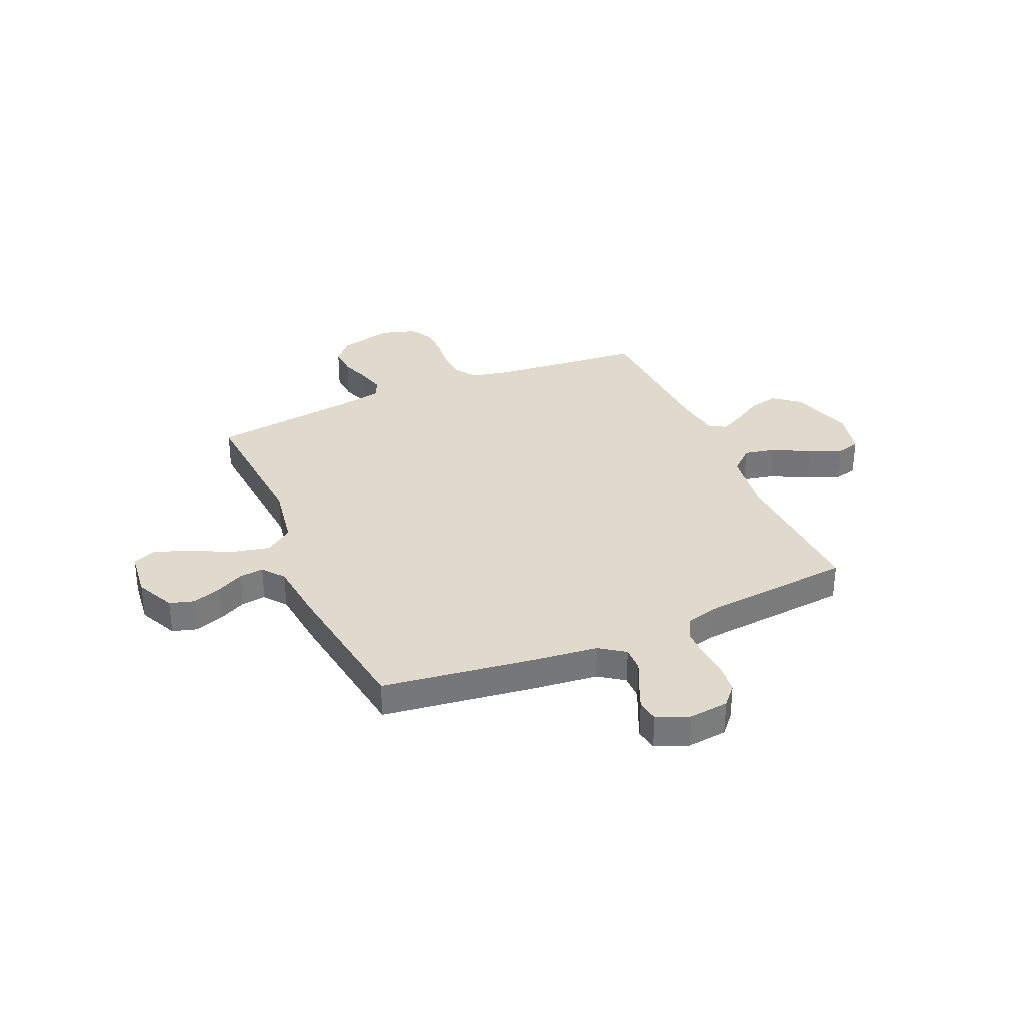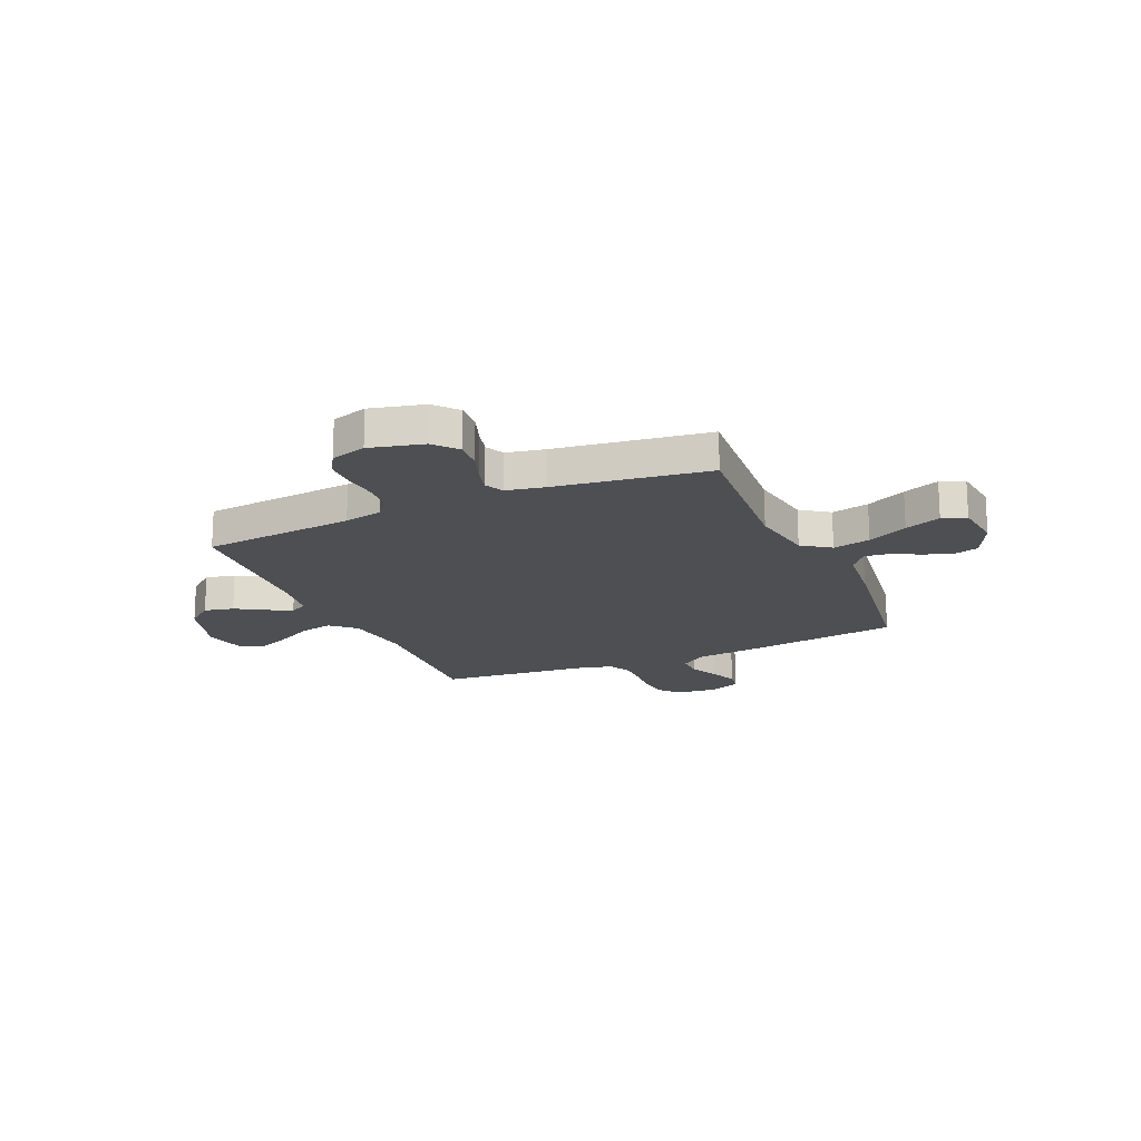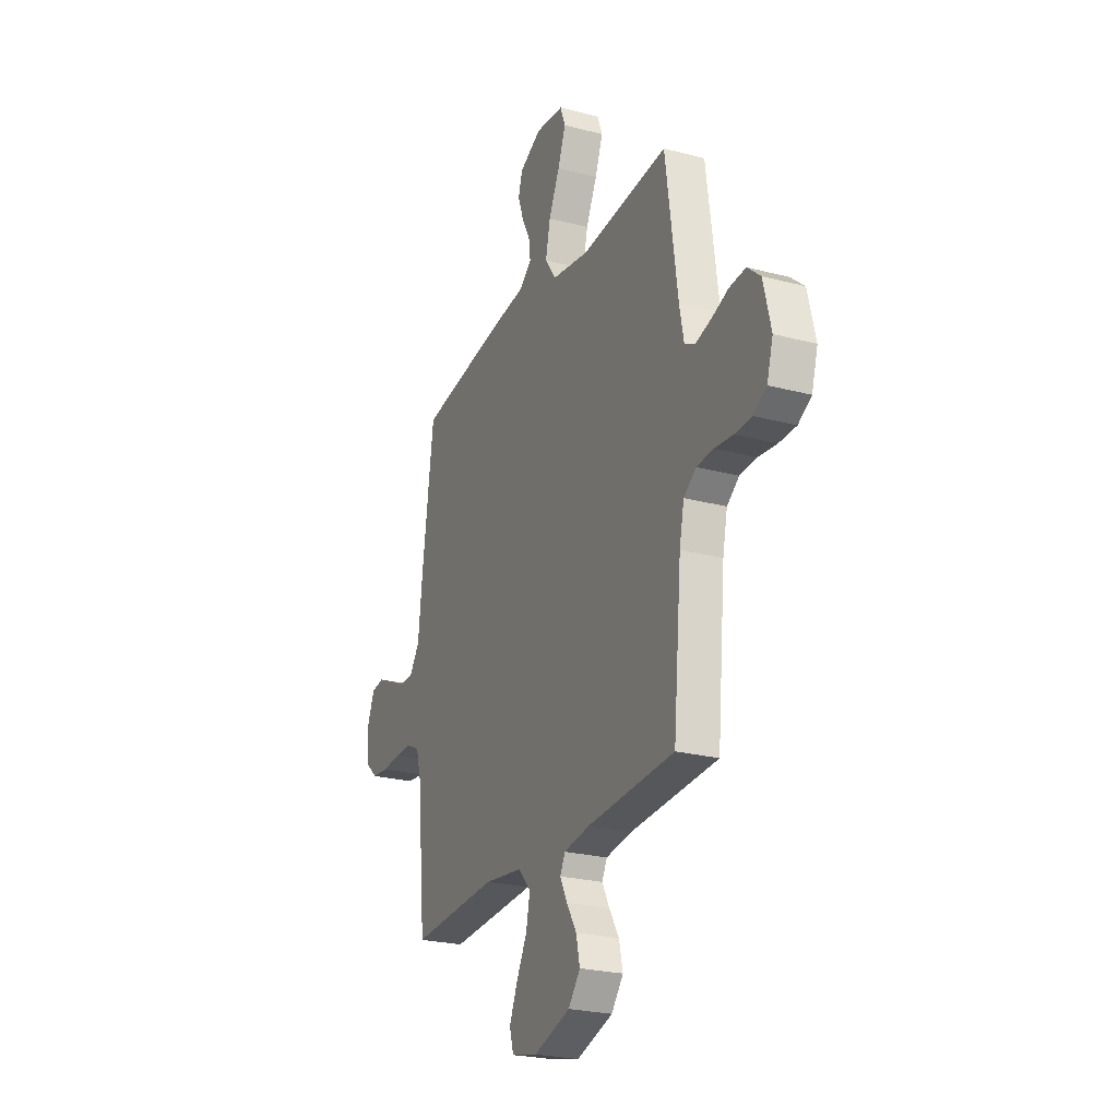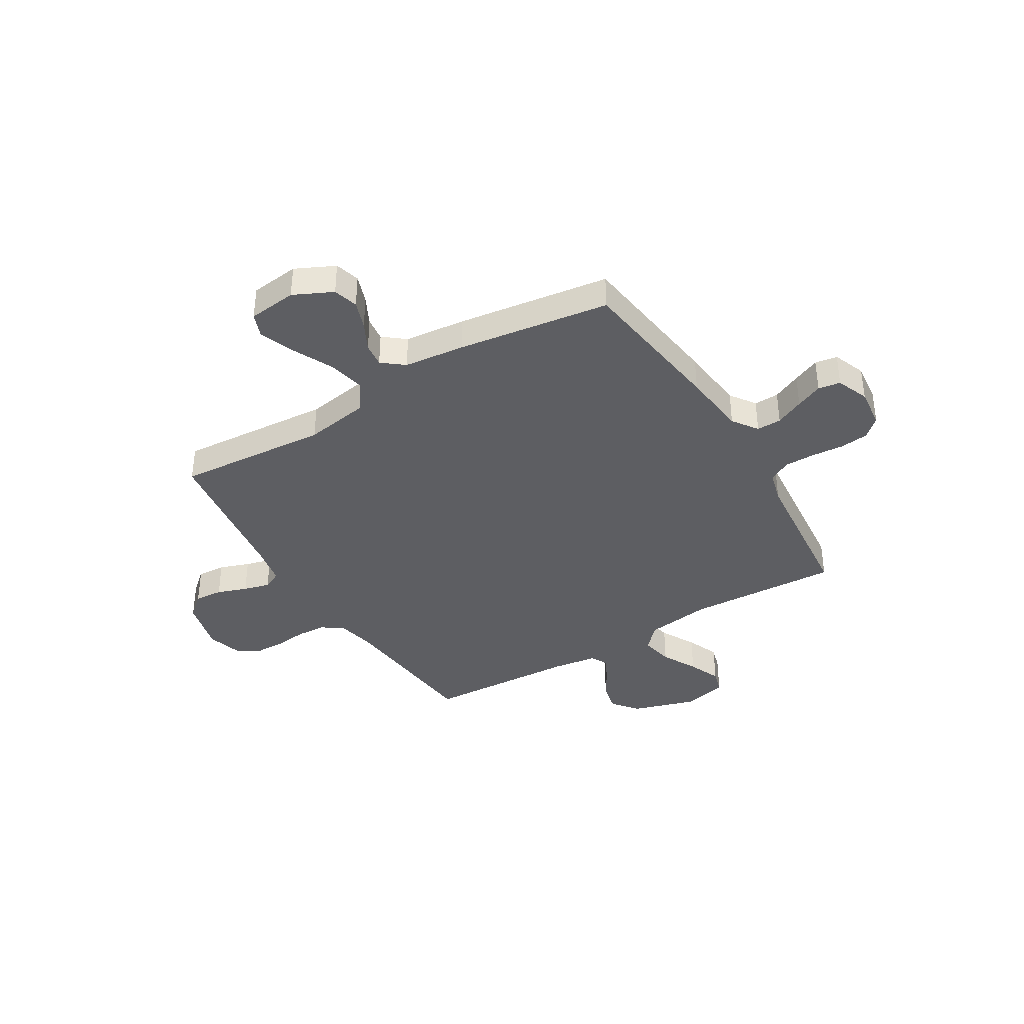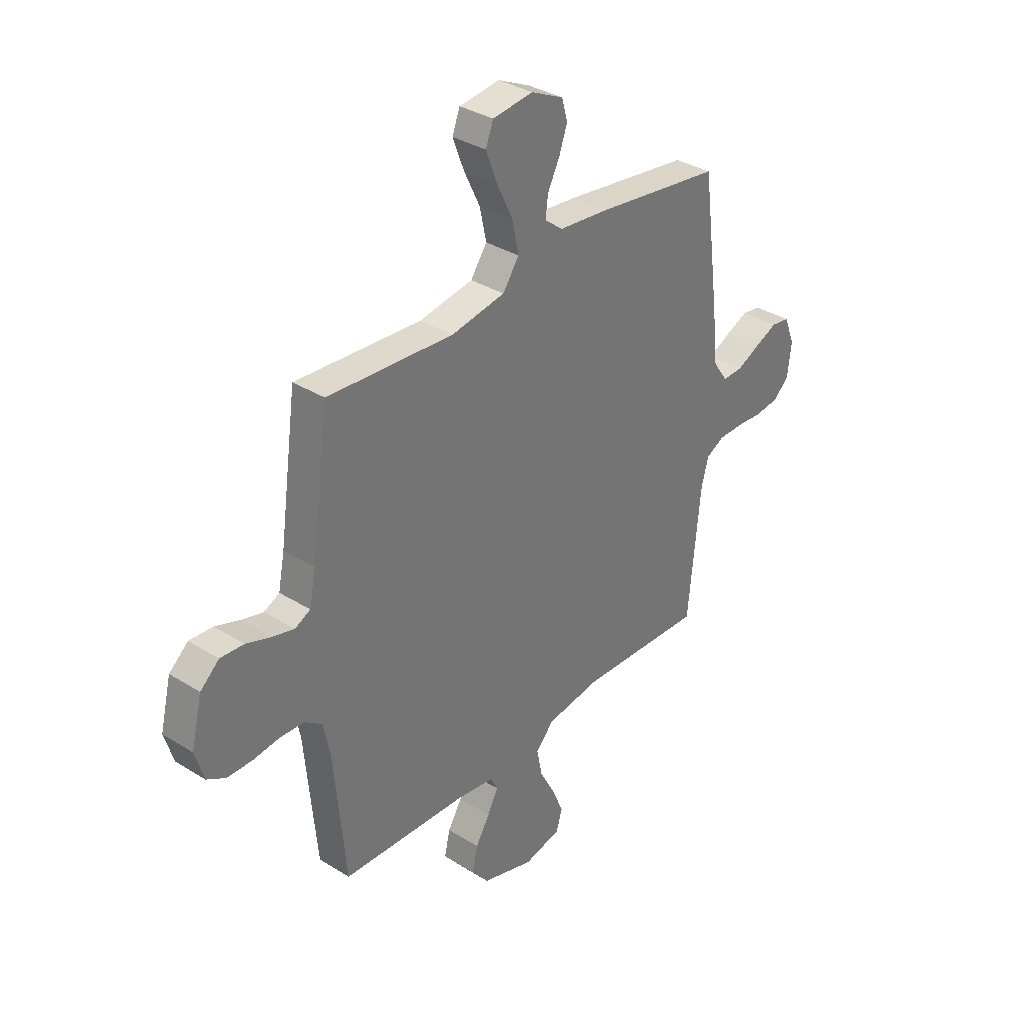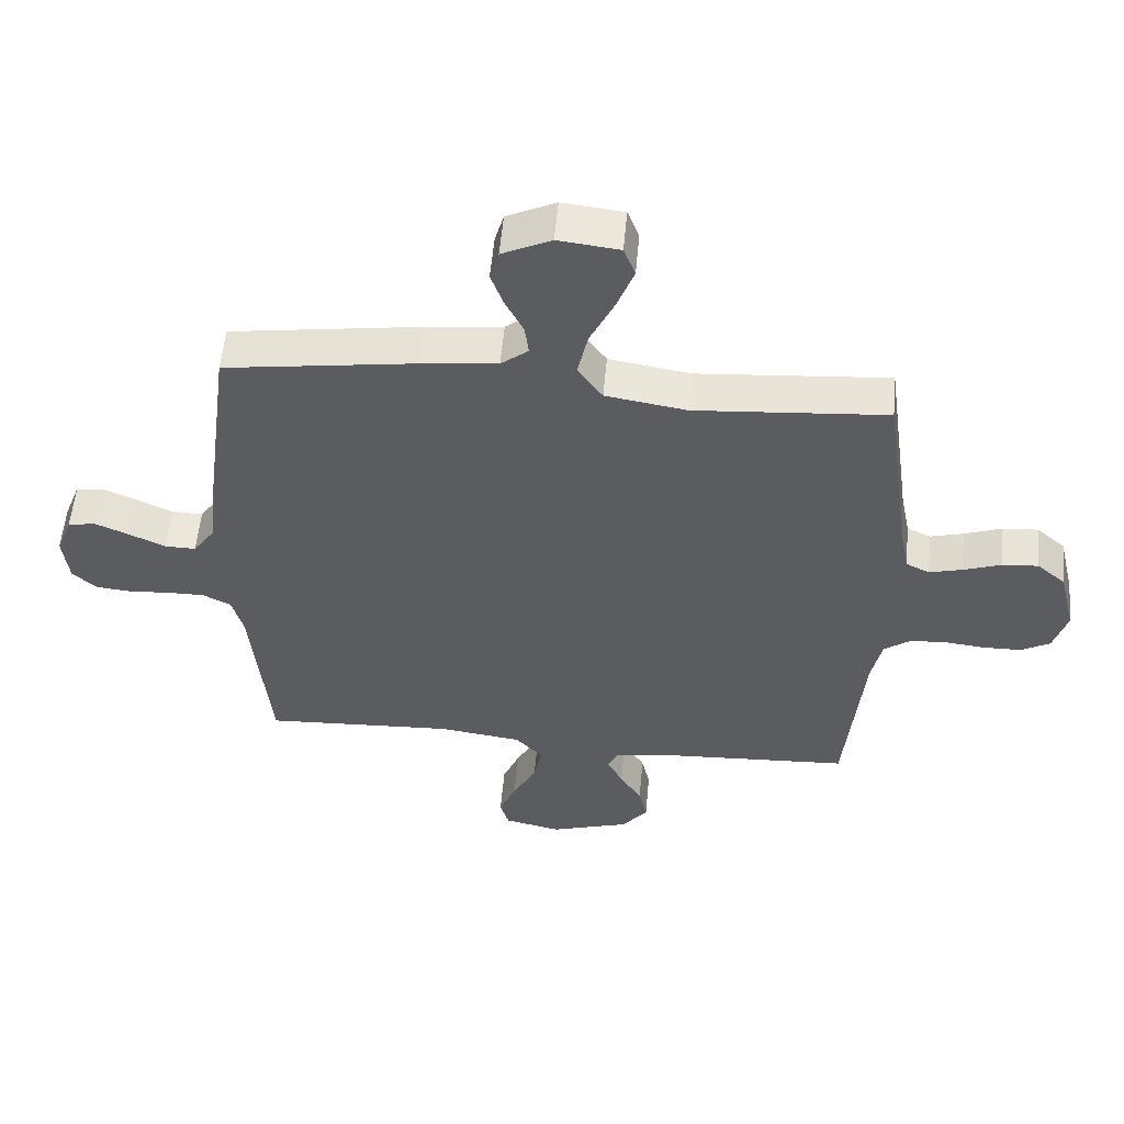
<metadata>
{"format":"obj","ext":"obj","renderer":"f3d","projection":"perspective","resolution":1024,"background":"white","views":[{"elev":33.1,"azim":66.7,"up":"+Y"},{"elev":-18.2,"azim":-66.3,"up":"+Y"},{"elev":-24.5,"azim":-113.4,"up":"+Z"},{"elev":-38.3,"azim":31.2,"up":"+Y"},{"elev":34.6,"azim":-50.0,"up":"+Z"},{"elev":55.2,"azim":-174.9,"up":"+Z"}]}
</metadata>
<code>
v 0.5 0.07 0.5
v 0.54 0.07 0.2
v 0.554 0.07 0.071
v 0.589 0.07 0.021
v 0.638 0.07 0.022
v 0.694 0.07 0.048
v 0.747 0.07 0.071
v 0.791 0.07 0.064
v 0.816 0.07 0
v 0.807 0.07 -0.079
v 0.769 0.07 -0.113
v 0.712 0.07 -0.119
v 0.649 0.07 -0.114
v 0.59 0.07 -0.114
v 0.546 0.07 -0.137
v 0.529 0.07 -0.2
v 0.5 0.07 -0.5
v 0.2 0.07 -0.485
v 0.069 0.07 -0.503
v 0.026 0.07 -0.55
v 0.039 0.07 -0.614
v 0.076 0.07 -0.684
v 0.103 0.07 -0.748
v 0.089 0.07 -0.796
v 0 0.07 -0.816
v -0.125 0.07 -0.777
v -0.166 0.07 -0.726
v -0.153 0.07 -0.668
v -0.119 0.07 -0.612
v -0.094 0.07 -0.563
v -0.111 0.07 -0.529
v -0.2 0.07 -0.516
v -0.5 0.07 -0.5
v -0.528 0.07 -0.2
v -0.544 0.07 -0.124
v -0.586 0.07 -0.093
v -0.644 0.07 -0.09
v -0.707 0.07 -0.097
v -0.766 0.07 -0.096
v -0.811 0.07 -0.07
v -0.832 0.07 0
v -0.806 0.07 0.106
v -0.761 0.07 0.145
v -0.705 0.07 0.141
v -0.646 0.07 0.12
v -0.594 0.07 0.106
v -0.557 0.07 0.124
v -0.542 0.07 0.2
v -0.5 0.07 0.5
v -0.2 0.07 0.477
v -0.072 0.07 0.498
v -0.033 0.07 0.553
v -0.049 0.07 0.627
v -0.087 0.07 0.706
v -0.114 0.07 0.777
v -0.096 0.07 0.824
v 0 0.07 0.835
v 0.077 0.07 0.798
v 0.091 0.07 0.749
v 0.071 0.07 0.693
v 0.043 0.07 0.638
v 0.037 0.07 0.59
v 0.08 0.07 0.556
v 0.2 0.07 0.543
v 0.5 0 0.5
v 0.54 0 0.2
v 0.554 0 0.071
v 0.589 0 0.021
v 0.638 0 0.022
v 0.694 0 0.048
v 0.747 0 0.071
v 0.791 0 0.064
v 0.816 0 0
v 0.807 0 -0.079
v 0.769 0 -0.113
v 0.712 0 -0.119
v 0.649 0 -0.114
v 0.59 0 -0.114
v 0.546 0 -0.137
v 0.529 0 -0.2
v 0.5 0 -0.5
v 0.2 0 -0.485
v 0.069 0 -0.503
v 0.026 0 -0.55
v 0.039 0 -0.614
v 0.076 0 -0.684
v 0.103 0 -0.748
v 0.089 0 -0.796
v 0 0 -0.816
v -0.125 0 -0.777
v -0.166 0 -0.726
v -0.153 0 -0.668
v -0.119 0 -0.612
v -0.094 0 -0.563
v -0.111 0 -0.529
v -0.2 0 -0.516
v -0.5 0 -0.5
v -0.528 0 -0.2
v -0.544 0 -0.124
v -0.586 0 -0.093
v -0.644 0 -0.09
v -0.707 0 -0.097
v -0.766 0 -0.096
v -0.811 0 -0.07
v -0.832 0 0
v -0.806 0 0.106
v -0.761 0 0.145
v -0.705 0 0.141
v -0.646 0 0.12
v -0.594 0 0.106
v -0.557 0 0.124
v -0.542 0 0.2
v -0.5 0 0.5
v -0.2 0 0.477
v -0.072 0 0.498
v -0.033 0 0.553
v -0.049 0 0.627
v -0.087 0 0.706
v -0.114 0 0.777
v -0.096 0 0.824
v 0 0 0.835
v 0.077 0 0.798
v 0.091 0 0.749
v 0.071 0 0.693
v 0.043 0 0.638
v 0.037 0 0.59
v 0.08 0 0.556
v 0.2 0 0.543
f 63 64 1 2
f 58 59 60 61
f 56 57 58 61
f 56 61 62
f 53 54 55 56
f 53 56 62
f 52 53 62 63
f 48 49 50
f 47 48 50 51
f 42 43 44 45
f 42 45 46
f 41 42 46
f 40 41 46
f 37 38 39 40
f 36 37 40 46
f 35 36 46 47
f 32 33 34
f 31 32 34 35
f 26 27 28 29
f 26 29 30
f 25 26 30
f 24 25 30
f 21 22 23 24
f 21 24 30 31
f 16 17 18
f 15 16 18 19
f 10 11 12 13
f 10 13 14
f 9 10 14
f 8 9 14
f 5 6 7 8
f 5 8 14 15
f 52 63 2 3
f 51 52 3 4
f 47 51 4
f 35 47 4
f 20 21 31 35
f 19 20 35
f 15 19 35
f 4 5 15 35
f 66 65 128 127
f 125 124 123 122
f 125 122 121 120
f 126 125 120
f 120 119 118 117
f 126 120 117
f 127 126 117 116
f 114 113 112
f 115 114 112 111
f 109 108 107 106
f 110 109 106
f 110 106 105
f 110 105 104
f 104 103 102 101
f 110 104 101 100
f 111 110 100 99
f 98 97 96
f 99 98 96 95
f 93 92 91 90
f 94 93 90
f 94 90 89
f 94 89 88
f 88 87 86 85
f 95 94 88 85
f 82 81 80
f 83 82 80 79
f 77 76 75 74
f 78 77 74
f 78 74 73
f 78 73 72
f 72 71 70 69
f 79 78 72 69
f 67 66 127 116
f 68 67 116 115
f 68 115 111
f 68 111 99
f 99 95 85 84
f 99 84 83
f 99 83 79
f 99 79 69 68
f 1 65 66 2
f 2 66 67 3
f 3 67 68 4
f 4 68 69 5
f 5 69 70 6
f 6 70 71 7
f 7 71 72 8
f 8 72 73 9
f 9 73 74 10
f 10 74 75 11
f 11 75 76 12
f 12 76 77 13
f 13 77 78 14
f 14 78 79 15
f 15 79 80 16
f 16 80 81 17
f 17 81 82 18
f 18 82 83 19
f 19 83 84 20
f 20 84 85 21
f 21 85 86 22
f 22 86 87 23
f 23 87 88 24
f 24 88 89 25
f 25 89 90 26
f 26 90 91 27
f 27 91 92 28
f 28 92 93 29
f 29 93 94 30
f 30 94 95 31
f 31 95 96 32
f 32 96 97 33
f 33 97 98 34
f 34 98 99 35
f 35 99 100 36
f 36 100 101 37
f 37 101 102 38
f 38 102 103 39
f 39 103 104 40
f 40 104 105 41
f 41 105 106 42
f 42 106 107 43
f 43 107 108 44
f 44 108 109 45
f 45 109 110 46
f 46 110 111 47
f 47 111 112 48
f 48 112 113 49
f 49 113 114 50
f 50 114 115 51
f 51 115 116 52
f 52 116 117 53
f 53 117 118 54
f 54 118 119 55
f 55 119 120 56
f 56 120 121 57
f 57 121 122 58
f 58 122 123 59
f 59 123 124 60
f 60 124 125 61
f 61 125 126 62
f 62 126 127 63
f 63 127 128 64
f 64 128 65 1

</code>
